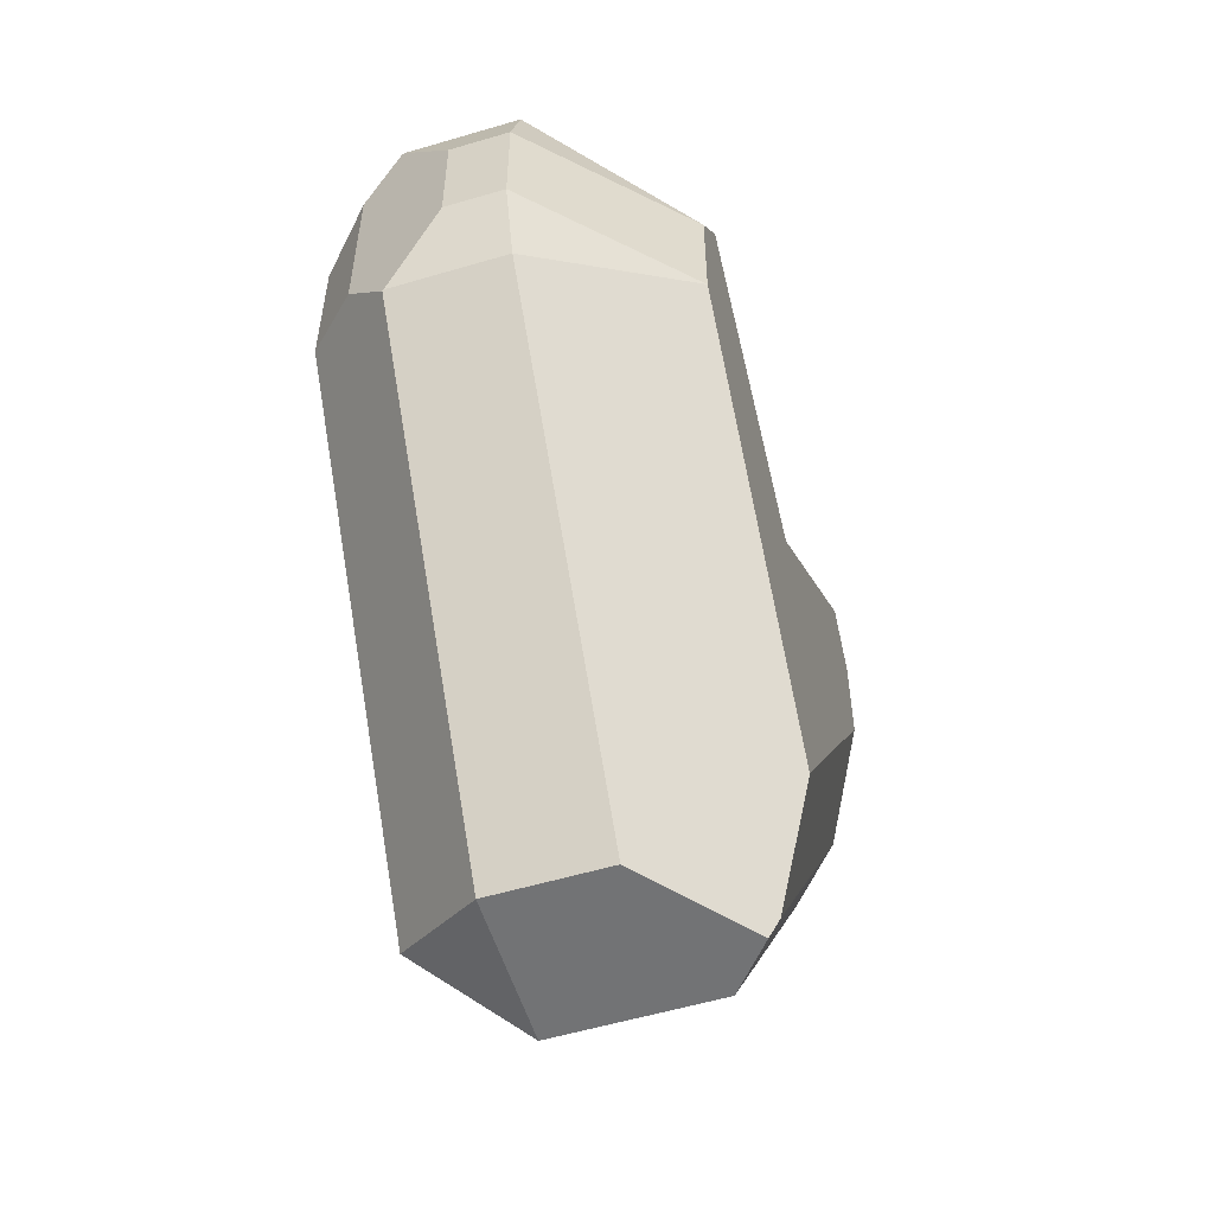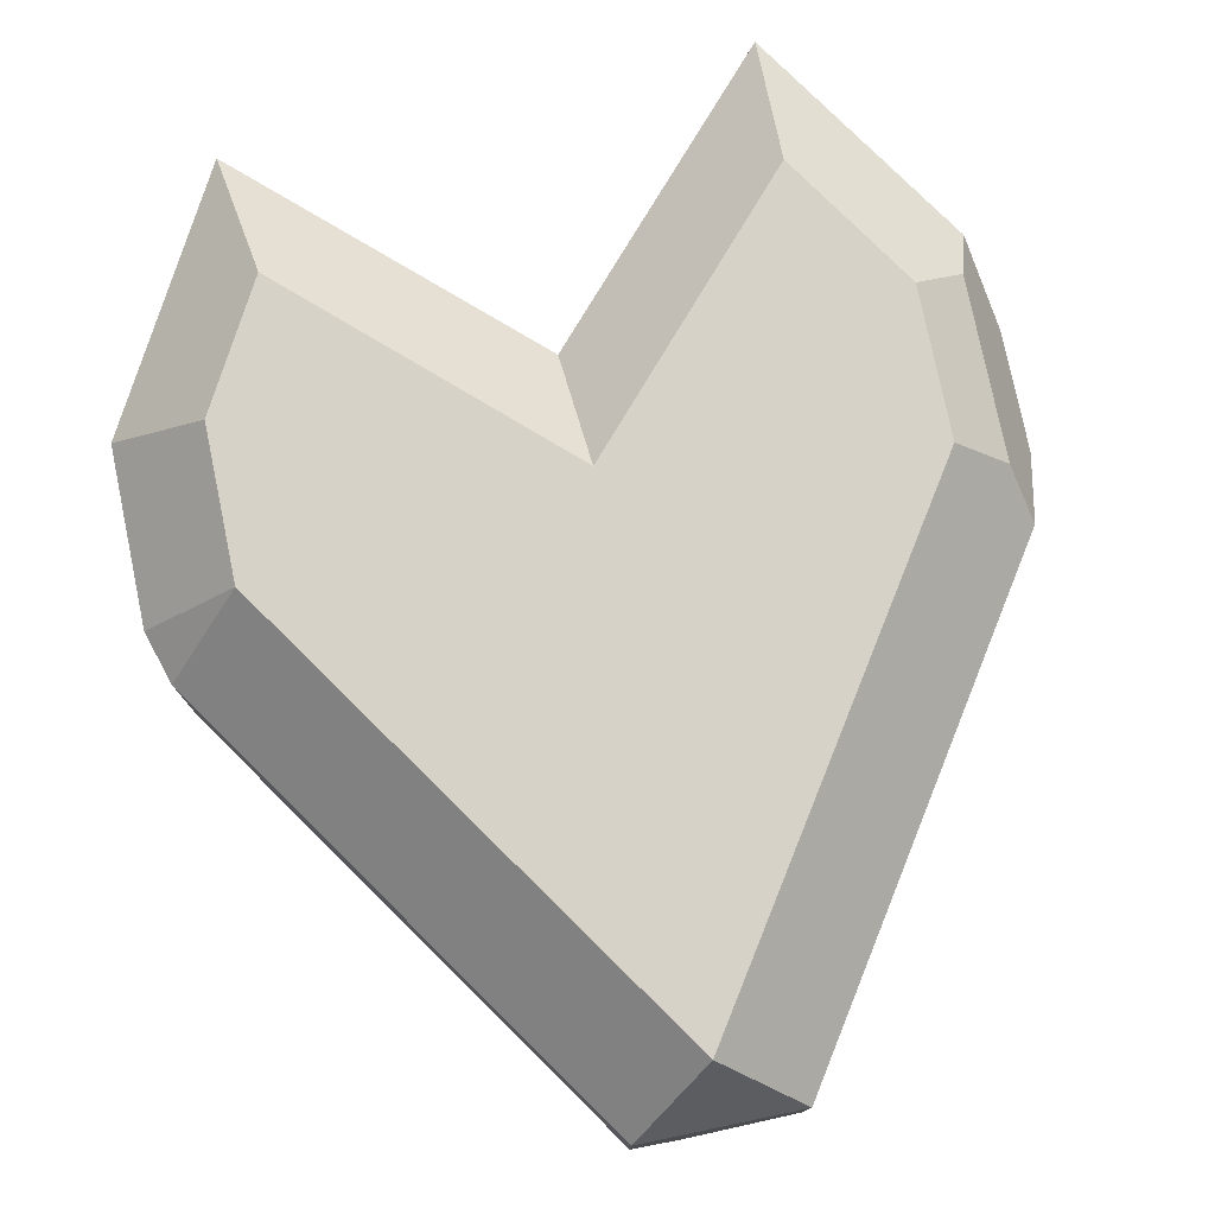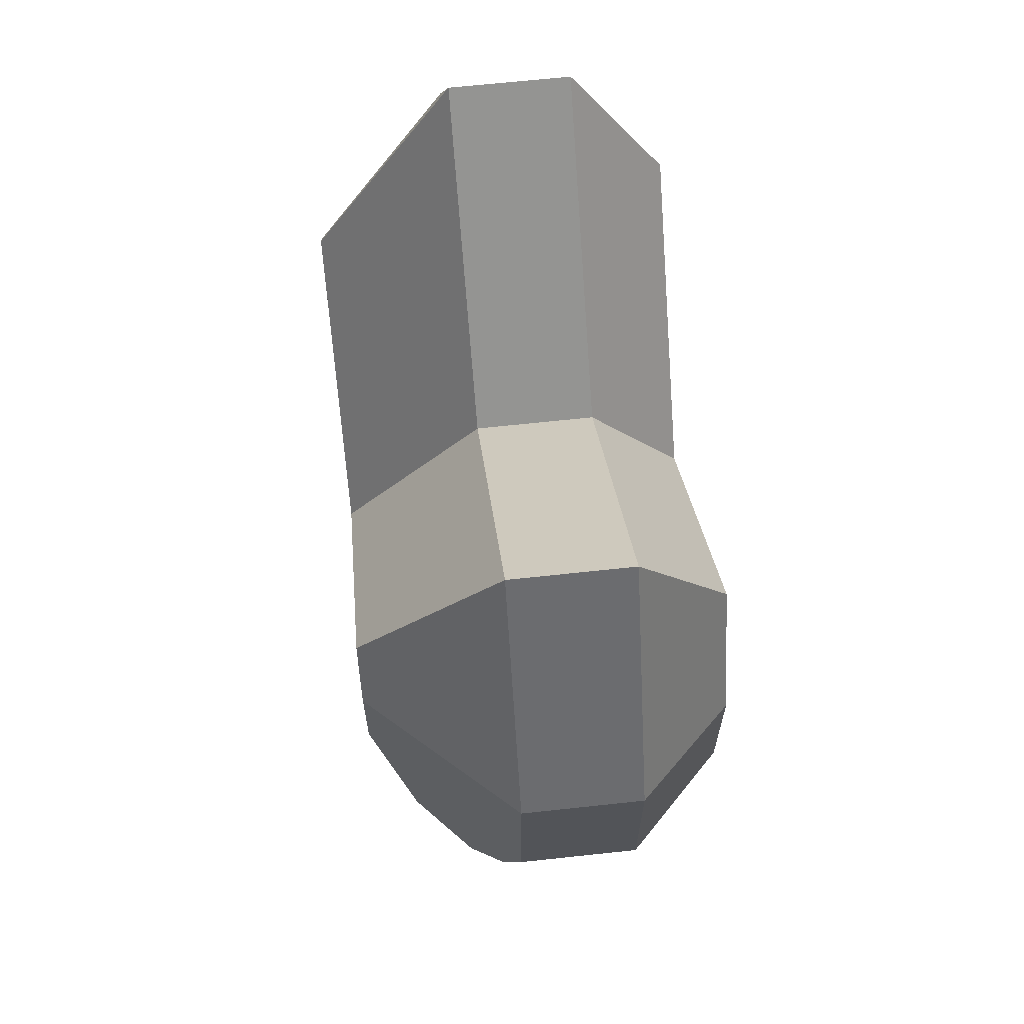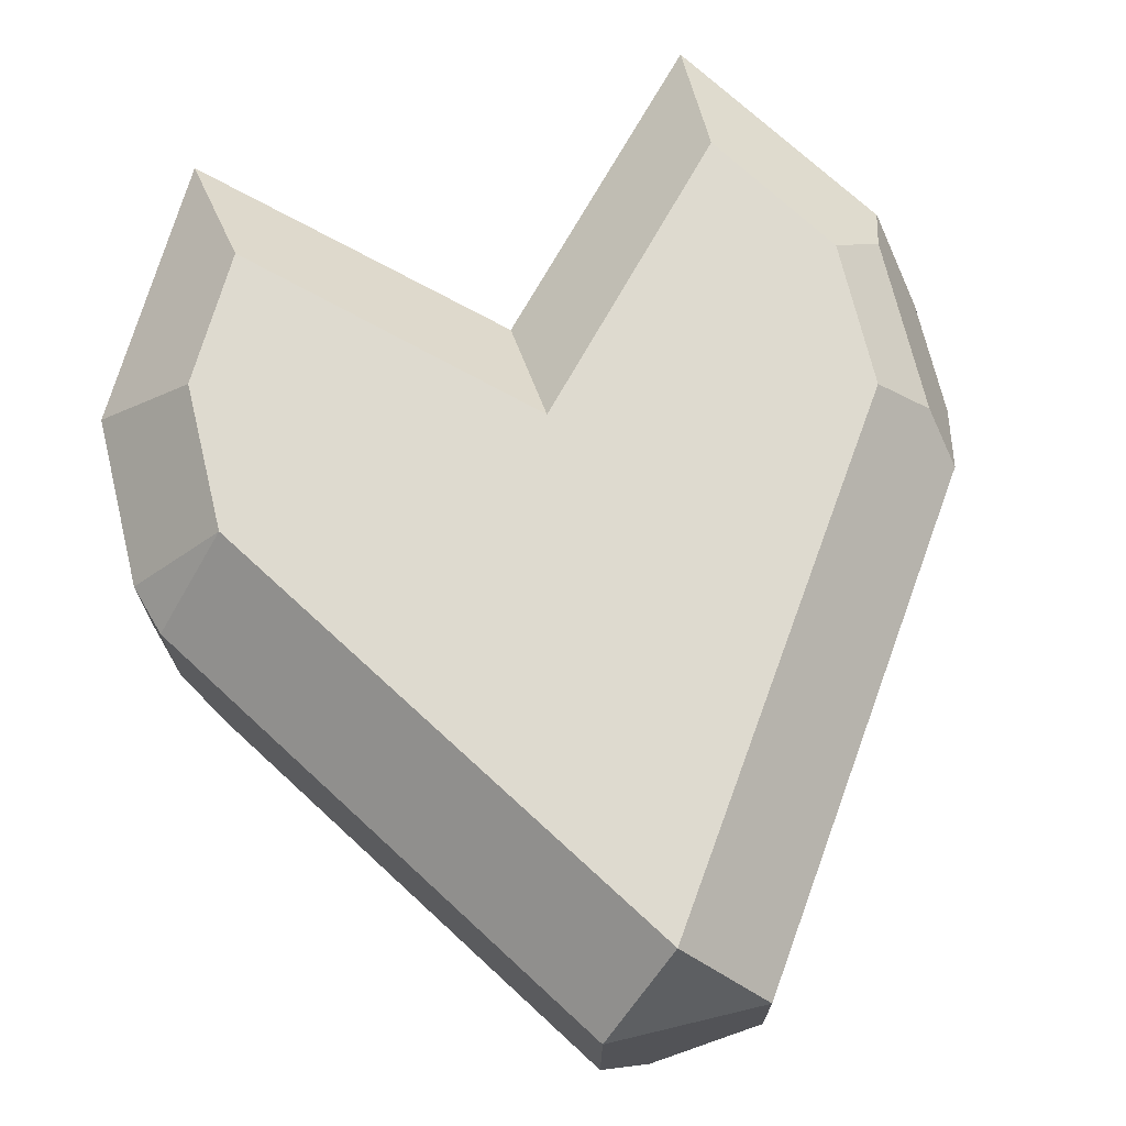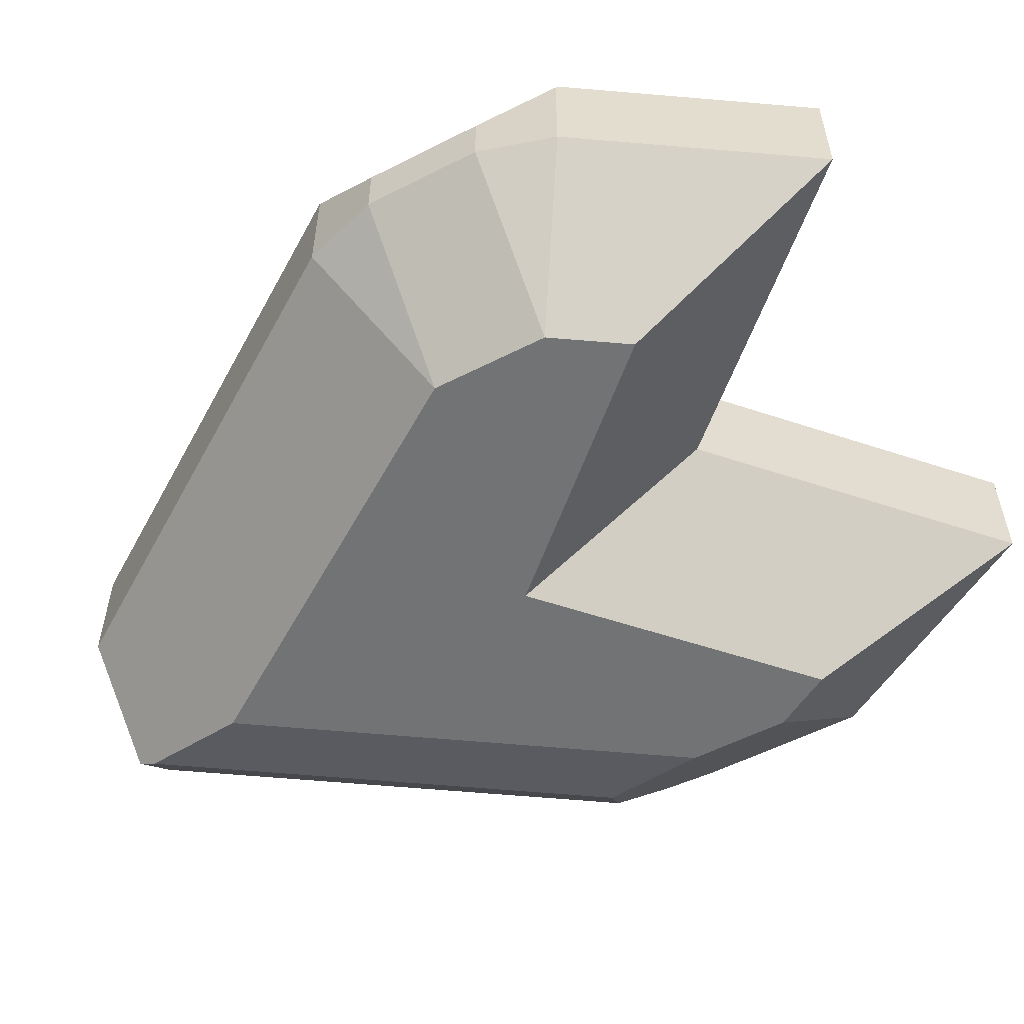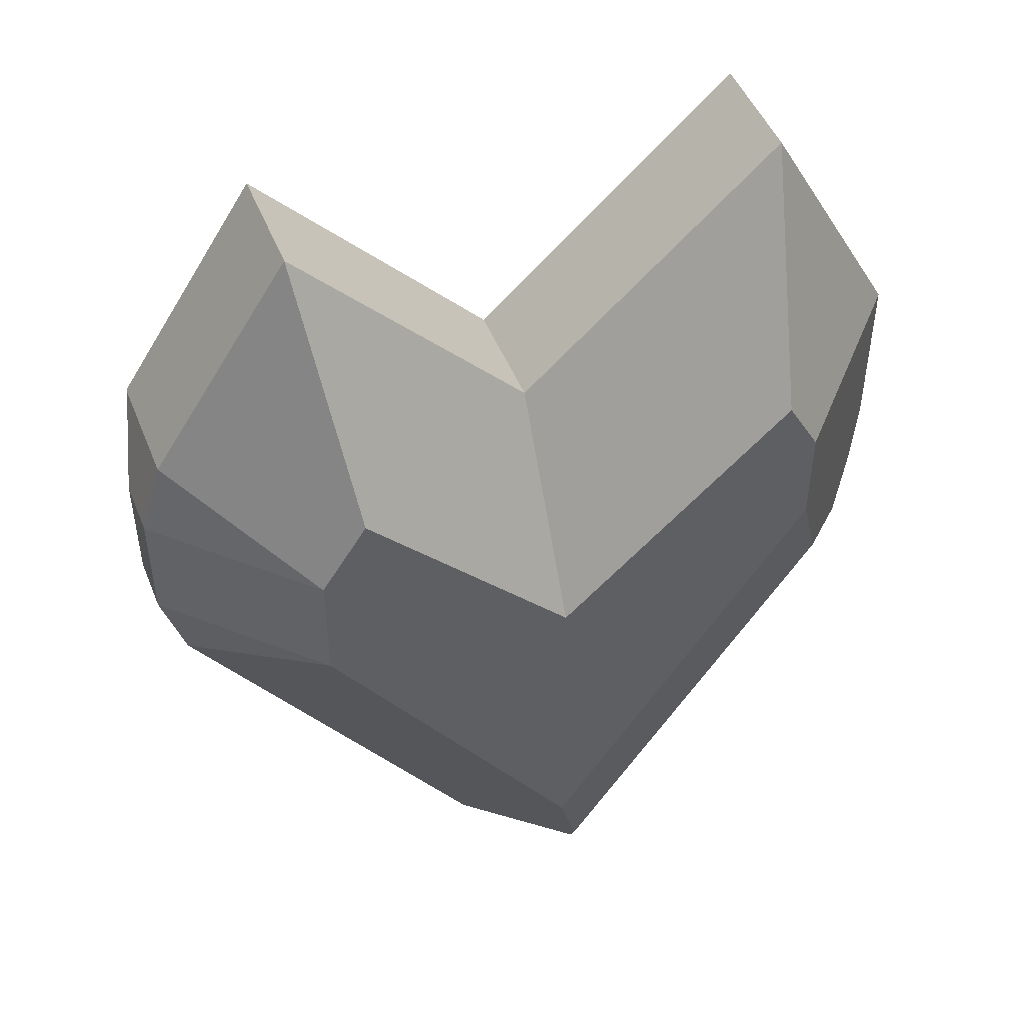
<metadata>
{"format":"obj","ext":"obj","renderer":"f3d","projection":"perspective","resolution":1024,"background":"white","views":[{"elev":-55.8,"azim":107.3,"up":"+Y"},{"elev":77.8,"azim":-11.7,"up":"+Z"},{"elev":66.2,"azim":-96.2,"up":"+Y"},{"elev":71.0,"azim":-13.5,"up":"+Z"},{"elev":-55.9,"azim":118.1,"up":"+Z"},{"elev":48.1,"azim":158.6,"up":"+Y"}]}
</metadata>
<code>
g Part 1
v -0.02885 0.01645 0.01833
v -0.02773 0.01275 0.01833
v -0.02219 0.01645 0.025
v -0.02885 0.01645 0.01
v -0.02773 0.01275 0.00888
v -0.02885 0.02885 0.01833
v -0.02885 0.02885 0.01
v -0.005547 -0.02053 0.01833
v -0.02552 0.009427 0.006667
v -0.005547 -0.02053 0.006667
v -0.02178 0.01056 0.002929
v -0.002003 -0.01911 0.002929
v -0.002003 -0.02053 0.003718
v -0.01885 0.01891 0
v 0.000486 -0.0101 0
v -0.01885 0.02623 0
v -0.019 0.04634 0.01
v -0.01648 0.03044 0
v 0.02717 0.01191 0.01
v 0.005547 -0.02053 0.01
v 0.01885 0.01745 0
v 0.005547 -0.02053 0.01833
v -4.643e-18 -0.01684 0.025
v -0.02219 0.0271 0.025
v -0.019 0.04634 0.01833
v -0.01732 0.03574 0.025
v -1.735e-18 0.02885 0.01833
v -1.735e-18 0.02885 0.01
v 0.0003894 0.01943 0.025
v 0.01597 0.03636 0.025
v 0.01686 0.04716 0.01833
v 0.0005841 0.01472 0
v 0.01686 0.04716 0.01
v 0.01552 0.03095 0
v 0.01885 0.02587 0
v 0.02722 0.03135 0.01
v 0.02885 0.02587 0.01
v 0.02885 0.01745 0.01
v 0.02219 0.01645 0.025
v 0.02219 0.02686 0.025
v 0.02592 0.02798 0.02126
v 0.02714 0.03147 0.01833
v 0.02714 0.01185 0.01833
v 0.02592 0.01531 0.02126
v 0.02717 0.01191 0.01825
v 0.02885 0.01745 0.01419
v 0.02885 0.02587 0.01419
v 0.02722 0.03135 0.01814
o mesh0
f 1 2 3
o mesh1
f 2 1 4
f 4 5 2
o mesh2
f 1 6 7
f 7 4 1
o mesh3
f 8 2 9
f 2 5 9
f 9 10 8
o mesh4
f 10 9 11
f 11 12 10
f 12 13 10
o mesh5
f 11 14 15
f 15 12 11
o mesh6
f 4 7 16
f 14 5 4
f 5 14 11
f 11 9 5
f 16 14 4
o mesh7
f 7 17 18
f 18 16 7
o mesh8
f 19 20 15
f 20 12 15
f 20 13 12
f 15 21 19
o mesh9
f 20 8 10
f 10 13 20
f 20 22 8
o mesh10
f 3 2 8
f 8 23 3
o mesh11
f 1 3 24
f 24 6 1
o mesh12
f 6 25 17
f 17 7 6
o mesh13
f 6 24 26
f 26 25 6
o mesh14
f 25 27 28
f 28 17 25
o mesh15
f 27 25 26
f 26 29 27
o mesh16
f 27 29 30
f 30 31 27
o mesh17
f 28 32 18
f 18 17 28
o mesh18
f 27 31 33
f 33 28 27
o mesh19
f 28 33 34
f 34 32 28
o mesh20
f 32 35 21
f 32 15 14
f 32 34 35
f 14 16 32
f 16 18 32
f 21 15 32
o mesh21
f 36 35 34
f 34 33 36
o mesh22
f 35 37 38
f 38 21 35
o mesh23
f 8 22 23
o mesh24
f 29 24 3
f 29 23 39
f 29 26 24
f 39 40 29
f 40 30 29
f 3 23 29
o mesh25
f 30 41 42
f 30 40 41
f 42 31 30
o mesh26
f 23 22 43
f 43 44 23
f 44 39 23
o mesh27
f 41 40 39
f 39 44 41
o mesh28
f 20 45 43
f 20 19 45
f 43 22 20
o mesh29
f 19 38 46
f 46 45 19
o mesh30
f 38 19 21
o mesh31
f 46 41 44
f 44 45 46
f 46 47 41
f 44 43 45
f 47 48 41
f 48 42 41
o mesh32
f 33 31 42
f 42 48 33
f 48 36 33
o mesh33
f 38 37 47
f 47 46 38
o mesh34
f 36 48 47
f 47 37 36
o mesh35
f 35 36 37

</code>
